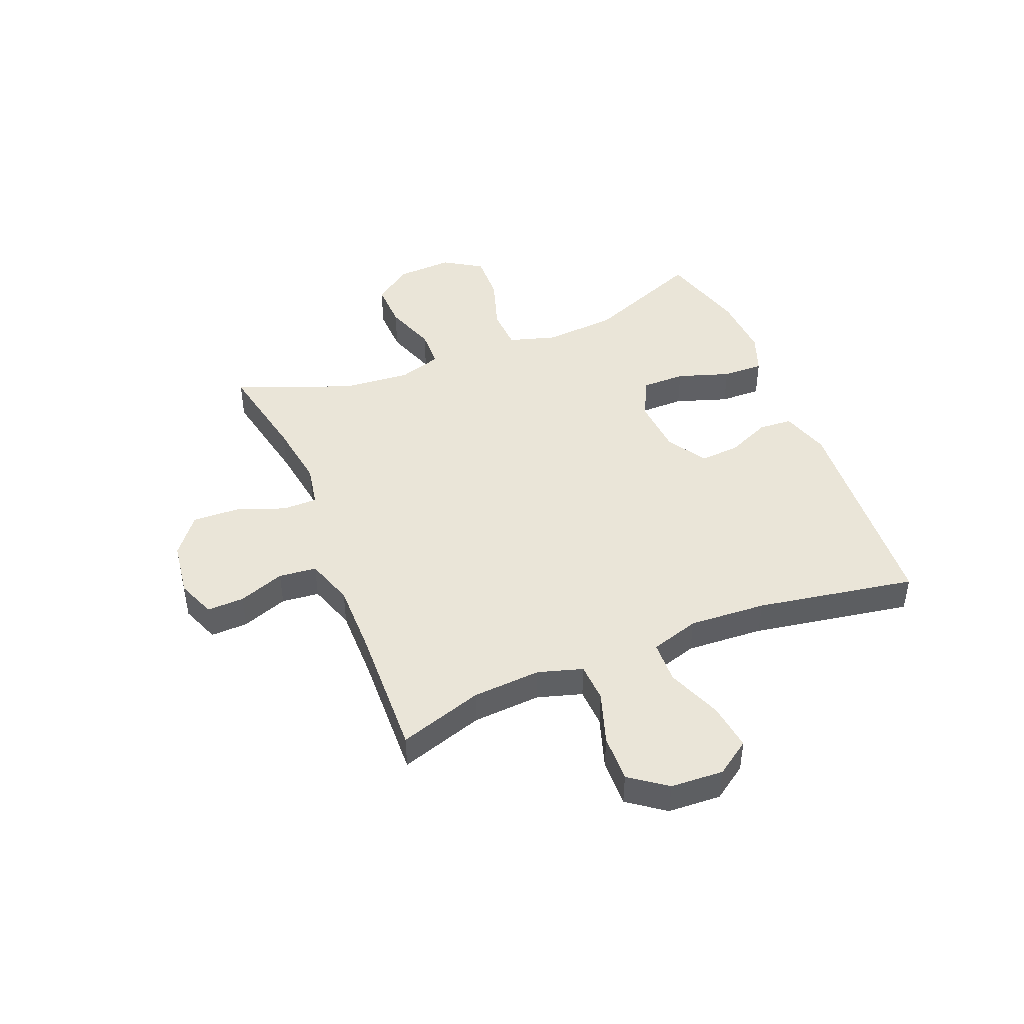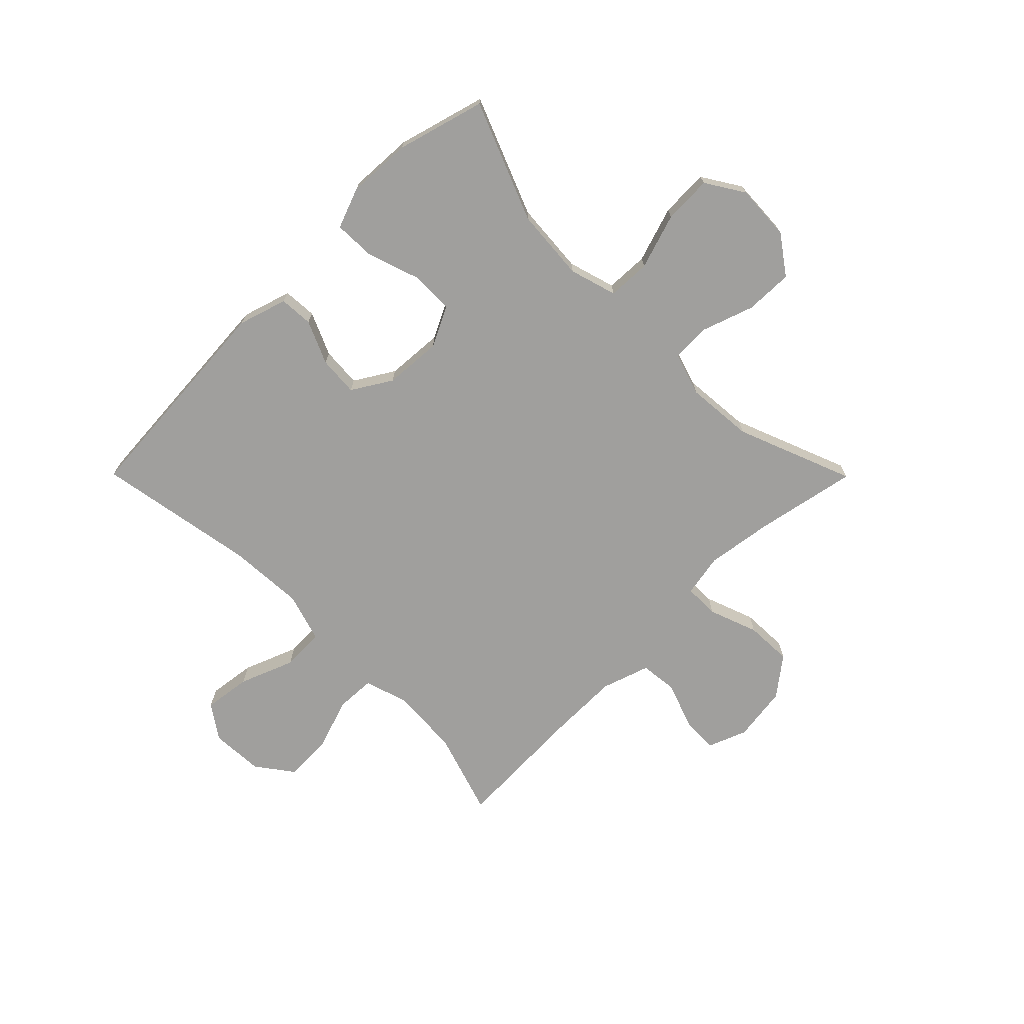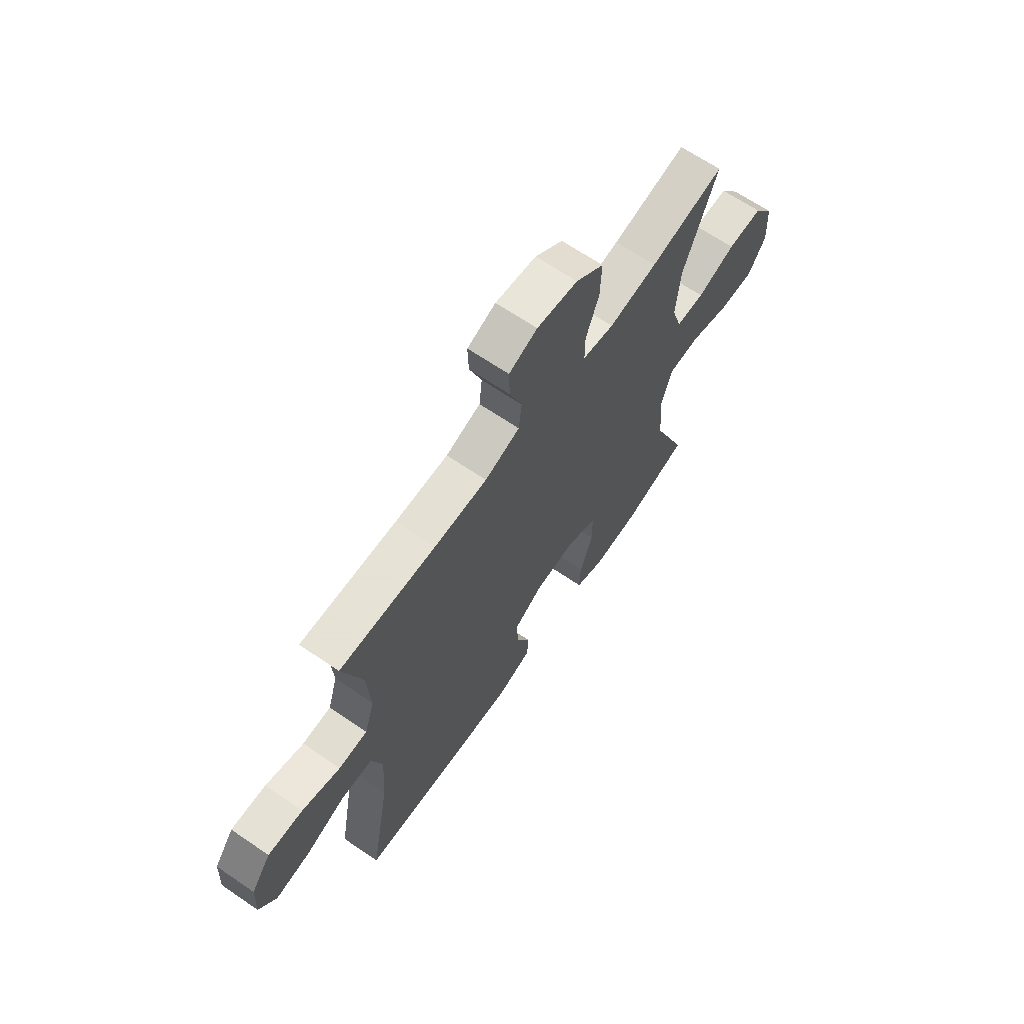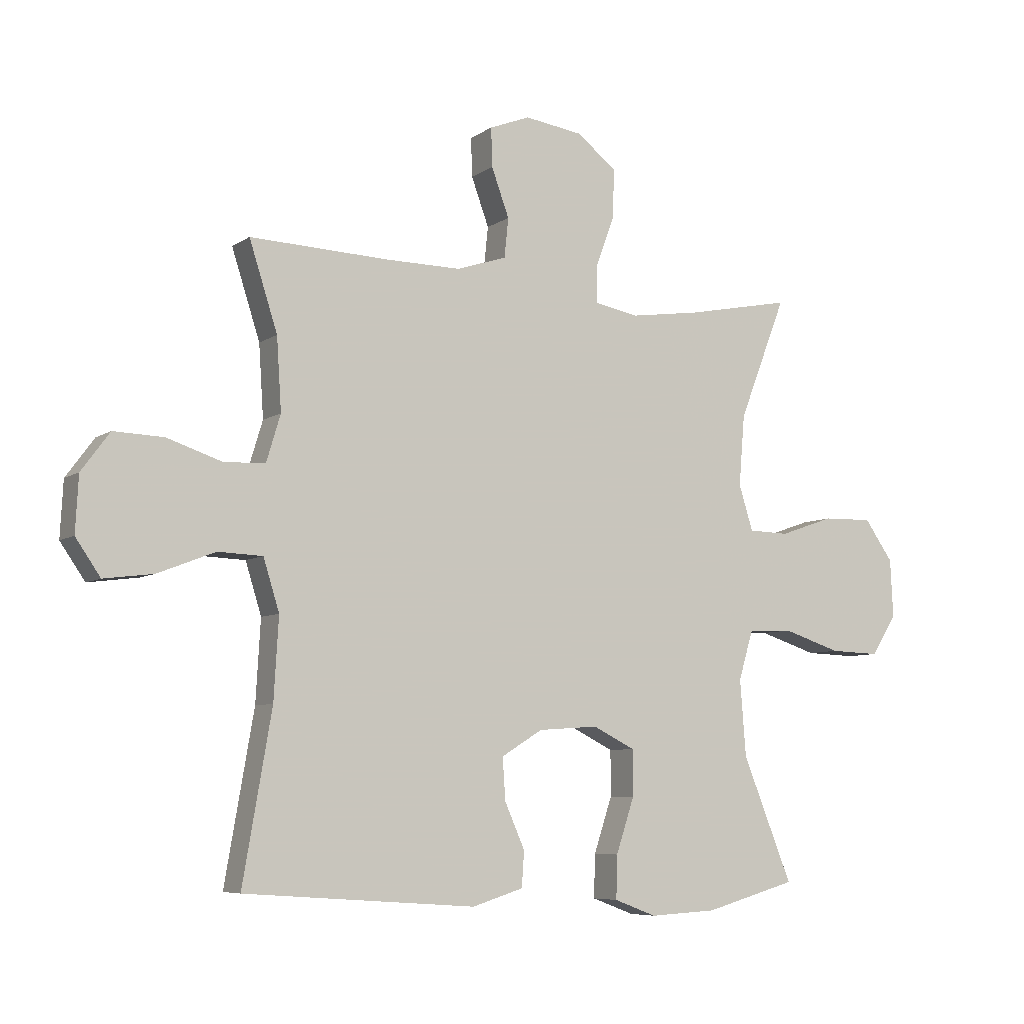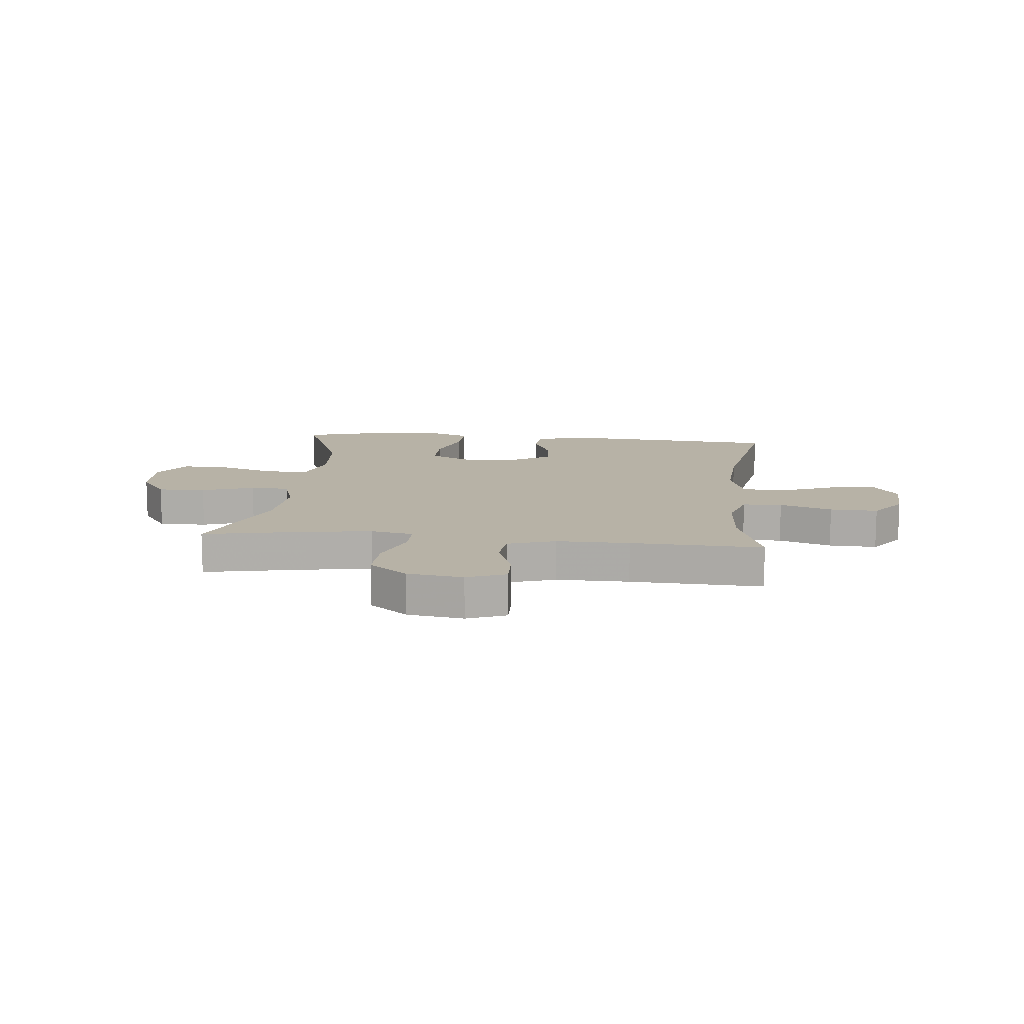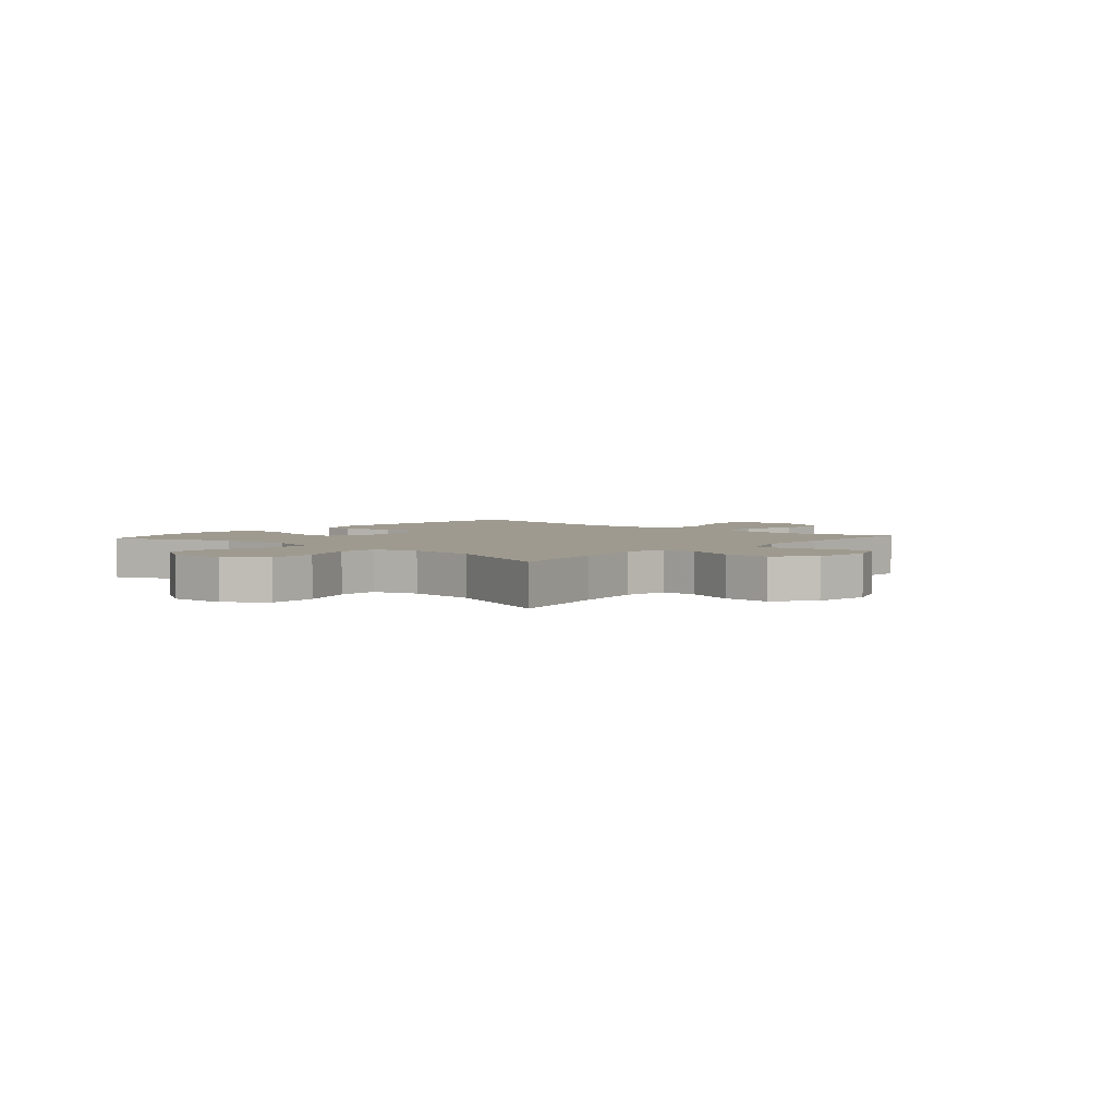
<metadata>
{"format":"obj","ext":"obj","renderer":"f3d","projection":"perspective","resolution":1024,"background":"white","views":[{"elev":44.8,"azim":67.9,"up":"+Y"},{"elev":-71.3,"azim":-135.2,"up":"+Y"},{"elev":66.3,"azim":124.4,"up":"+Z"},{"elev":-6.9,"azim":150.9,"up":"+Z"},{"elev":12.5,"azim":5.9,"up":"+Y"},{"elev":3.6,"azim":-48.8,"up":"+Y"}]}
</metadata>
<code>
v 0.5 0.07 0.5
v 0.452 0.07 0.351
v 0.444 0.07 0.229
v 0.468 0.07 0.15
v 0.538 0.07 0.147
v 0.631 0.07 0.178
v 0.716 0.07 0.181
v 0.764 0.07 0.116
v 0.769 0.07 0.022
v 0.727 0.07 -0.039
v 0.643 0.07 -0.028
v 0.546 0.07 0.01
v 0.47 0.07 0.007
v 0.443 0.07 -0.08
v 0.451 0.07 -0.217
v 0.5 0.07 -0.5
v 0.106 0.07 -0.528
v 0.019 0.07 -0.501
v 0.015 0.07 -0.441
v 0.049 0.07 -0.364
v 0.054 0.07 -0.293
v -0.016 0.07 -0.25
v -0.118 0.07 -0.243
v -0.19 0.07 -0.279
v -0.19 0.07 -0.357
v -0.159 0.07 -0.45
v -0.157 0.07 -0.523
v -0.229 0.07 -0.55
v -0.343 0.07 -0.544
v -0.5 0.07 -0.5
v -0.415 0.07 -0.289
v -0.405 0.07 -0.16
v -0.43 0.07 -0.076
v -0.506 0.07 -0.073
v -0.605 0.07 -0.105
v -0.691 0.07 -0.108
v -0.734 0.07 -0.04
v -0.729 0.07 0.059
v -0.68 0.07 0.128
v -0.595 0.07 0.126
v -0.502 0.07 0.094
v -0.433 0.07 0.096
v -0.409 0.07 0.173
v -0.419 0.07 0.293
v -0.5 0.07 0.5
v -0.319 0.07 0.464
v -0.201 0.07 0.447
v -0.125 0.07 0.461
v -0.125 0.07 0.523
v -0.157 0.07 0.61
v -0.16 0.07 0.693
v -0.092 0.07 0.746
v 0.007 0.07 0.76
v 0.076 0.07 0.733
v 0.074 0.07 0.667
v 0.044 0.07 0.585
v 0.051 0.07 0.518
v 0.136 0.07 0.49
v 0.265 0.07 0.491
v 0.5 0 0.5
v 0.452 0 0.351
v 0.444 0 0.229
v 0.468 0 0.15
v 0.538 0 0.147
v 0.631 0 0.178
v 0.716 0 0.181
v 0.764 0 0.116
v 0.769 0 0.022
v 0.727 0 -0.039
v 0.643 0 -0.028
v 0.546 0 0.01
v 0.47 0 0.007
v 0.443 0 -0.08
v 0.451 0 -0.217
v 0.5 0 -0.5
v 0.106 0 -0.528
v 0.019 0 -0.501
v 0.015 0 -0.441
v 0.049 0 -0.364
v 0.054 0 -0.293
v -0.016 0 -0.25
v -0.118 0 -0.243
v -0.19 0 -0.279
v -0.19 0 -0.357
v -0.159 0 -0.45
v -0.157 0 -0.523
v -0.229 0 -0.55
v -0.343 0 -0.544
v -0.5 0 -0.5
v -0.415 0 -0.289
v -0.405 0 -0.16
v -0.43 0 -0.076
v -0.506 0 -0.073
v -0.605 0 -0.105
v -0.691 0 -0.108
v -0.734 0 -0.04
v -0.729 0 0.059
v -0.68 0 0.128
v -0.595 0 0.126
v -0.502 0 0.094
v -0.433 0 0.096
v -0.409 0 0.173
v -0.419 0 0.293
v -0.5 0 0.5
v -0.319 0 0.464
v -0.201 0 0.447
v -0.125 0 0.461
v -0.125 0 0.523
v -0.157 0 0.61
v -0.16 0 0.693
v -0.092 0 0.746
v 0.007 0 0.76
v 0.076 0 0.733
v 0.074 0 0.667
v 0.044 0 0.585
v 0.051 0 0.518
v 0.136 0 0.49
v 0.265 0 0.491
f 53 54 55 56
f 53 56 57
f 52 53 57
f 49 50 51 52
f 48 49 52 57
f 44 45 46
f 43 44 46 47
f 42 43 47 48
f 38 39 40 41
f 38 41 42
f 37 38 42
f 34 35 36 37
f 33 34 37 42
f 32 33 42 48
f 28 29 30 31
f 25 26 27 28
f 24 25 28 31
f 23 24 31 32
f 17 18 19 20
f 15 16 17 20
f 14 15 20 21
f 13 14 21 22
f 9 10 11 12
f 9 12 13
f 8 9 13
f 5 6 7 8
f 4 5 8 13
f 3 4 13 22
f 59 1 2
f 58 59 2 3
f 32 48 57 58
f 23 32 58
f 3 22 23 58
f 115 114 113 112
f 116 115 112
f 116 112 111
f 111 110 109 108
f 116 111 108 107
f 105 104 103
f 106 105 103 102
f 107 106 102 101
f 100 99 98 97
f 101 100 97
f 101 97 96
f 96 95 94 93
f 101 96 93 92
f 107 101 92 91
f 90 89 88 87
f 87 86 85 84
f 90 87 84 83
f 91 90 83 82
f 79 78 77 76
f 79 76 75 74
f 80 79 74 73
f 81 80 73 72
f 71 70 69 68
f 72 71 68
f 72 68 67
f 67 66 65 64
f 72 67 64 63
f 81 72 63 62
f 61 60 118
f 62 61 118 117
f 117 116 107 91
f 117 91 82
f 117 82 81 62
f 1 60 61 2
f 2 61 62 3
f 3 62 63 4
f 4 63 64 5
f 5 64 65 6
f 6 65 66 7
f 7 66 67 8
f 8 67 68 9
f 9 68 69 10
f 10 69 70 11
f 11 70 71 12
f 12 71 72 13
f 13 72 73 14
f 14 73 74 15
f 15 74 75 16
f 16 75 76 17
f 17 76 77 18
f 18 77 78 19
f 19 78 79 20
f 20 79 80 21
f 21 80 81 22
f 22 81 82 23
f 23 82 83 24
f 24 83 84 25
f 25 84 85 26
f 26 85 86 27
f 27 86 87 28
f 28 87 88 29
f 29 88 89 30
f 30 89 90 31
f 31 90 91 32
f 32 91 92 33
f 33 92 93 34
f 34 93 94 35
f 35 94 95 36
f 36 95 96 37
f 37 96 97 38
f 38 97 98 39
f 39 98 99 40
f 40 99 100 41
f 41 100 101 42
f 42 101 102 43
f 43 102 103 44
f 44 103 104 45
f 45 104 105 46
f 46 105 106 47
f 47 106 107 48
f 48 107 108 49
f 49 108 109 50
f 50 109 110 51
f 51 110 111 52
f 52 111 112 53
f 53 112 113 54
f 54 113 114 55
f 55 114 115 56
f 56 115 116 57
f 57 116 117 58
f 58 117 118 59
f 59 118 60 1

</code>
